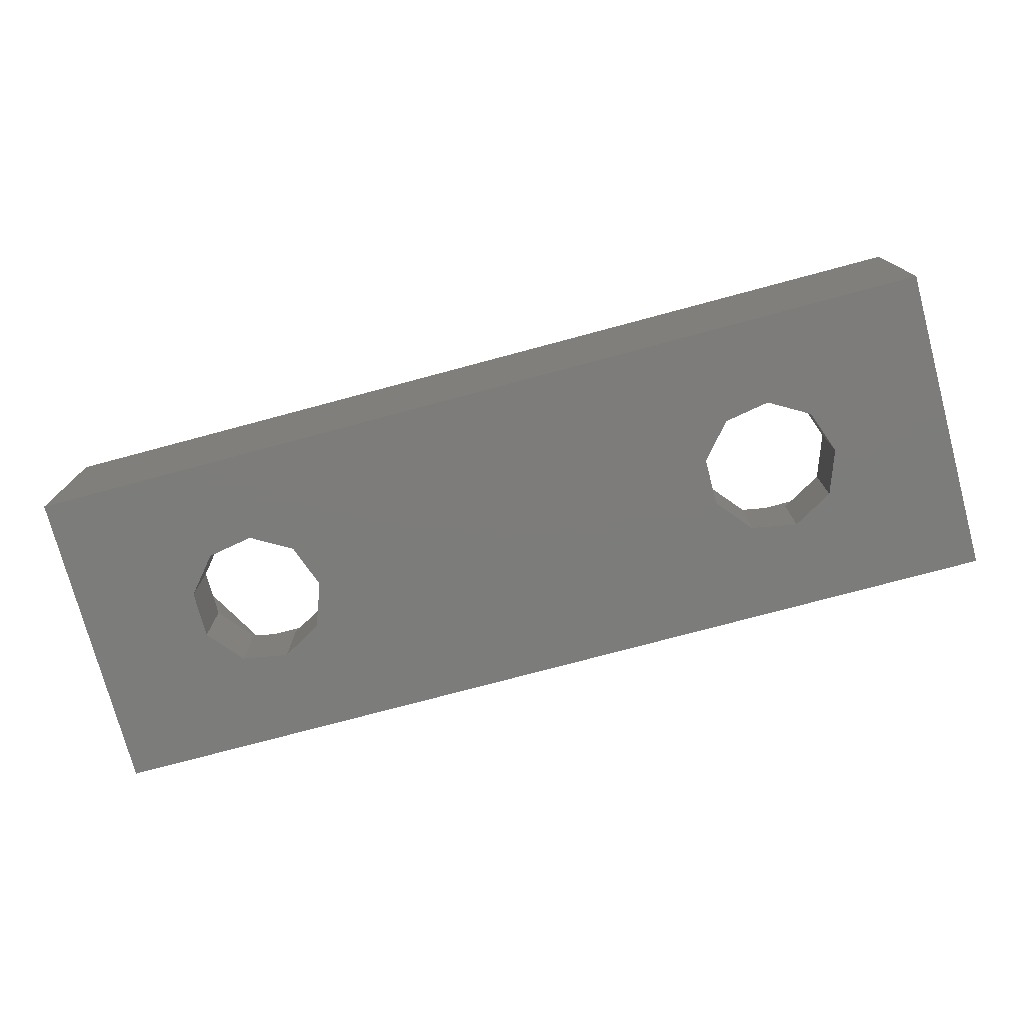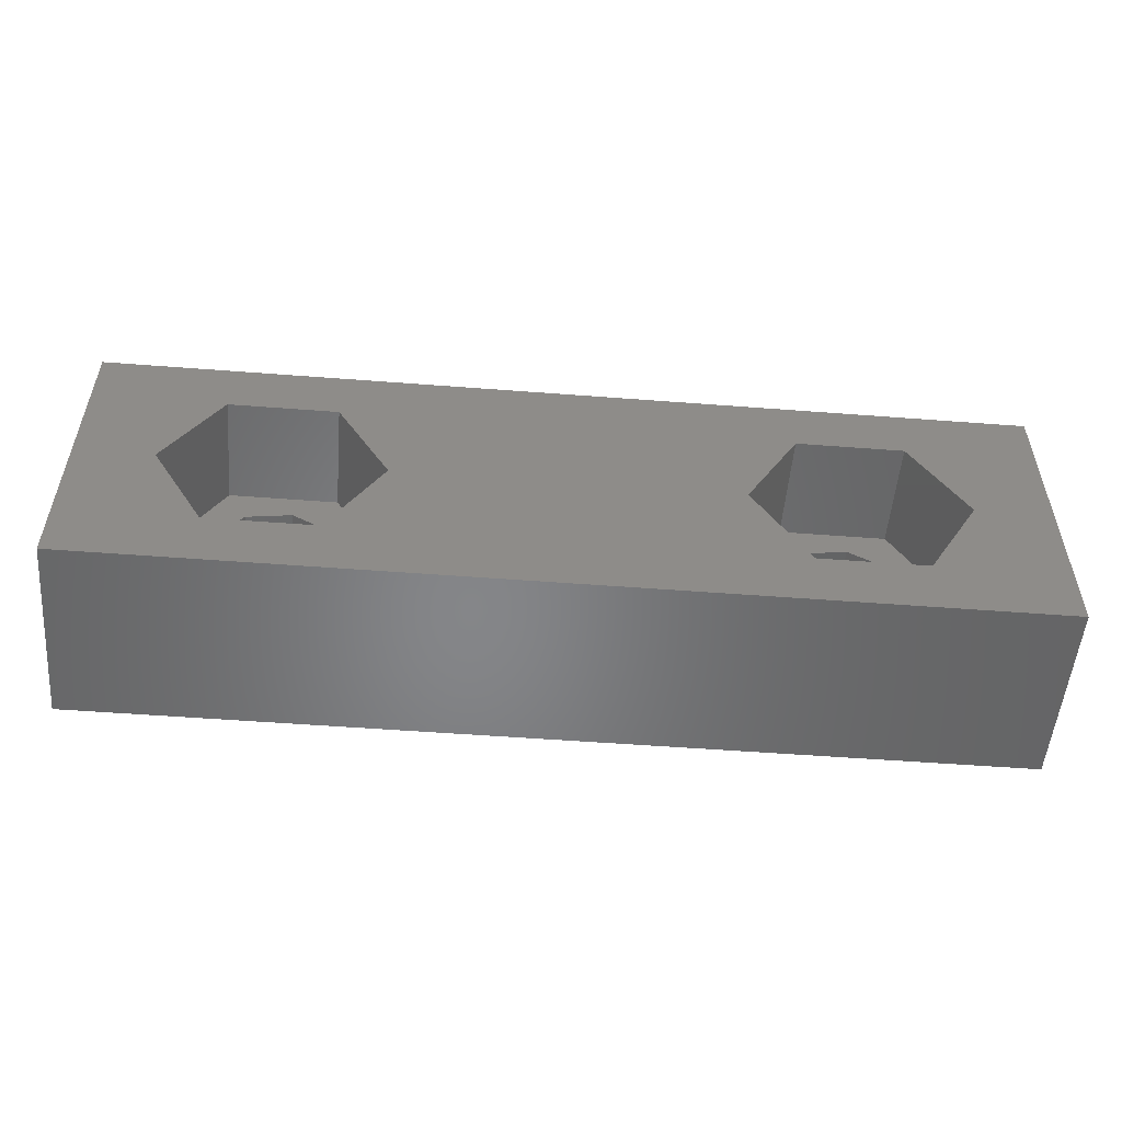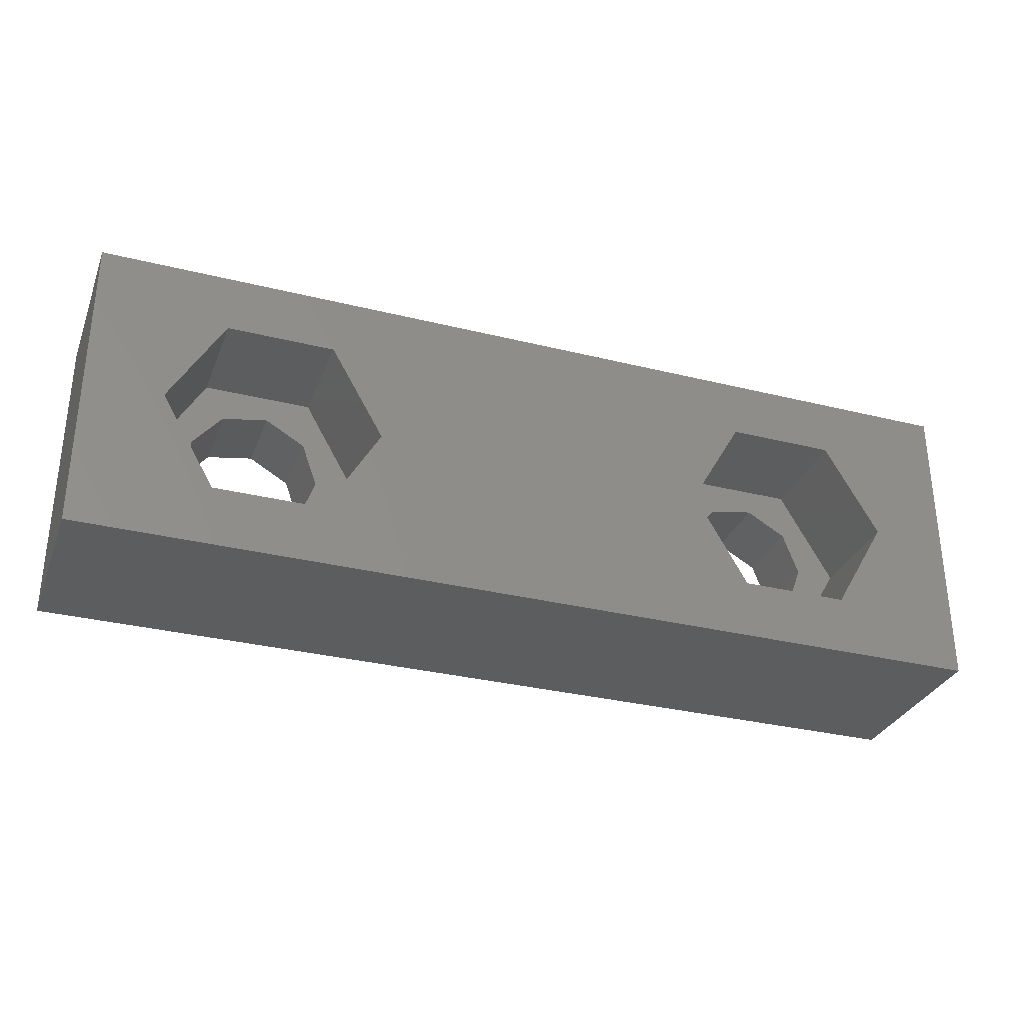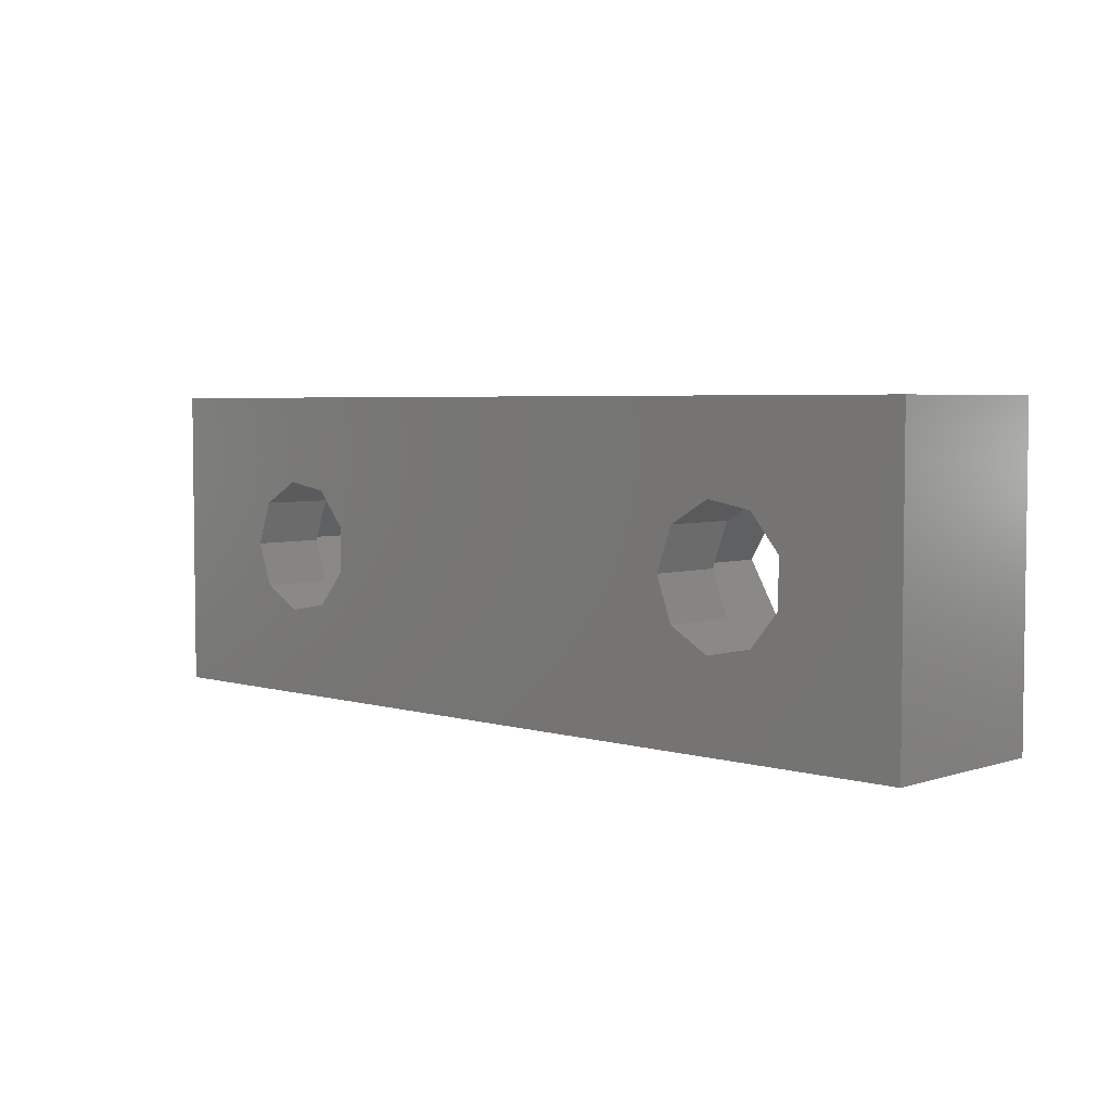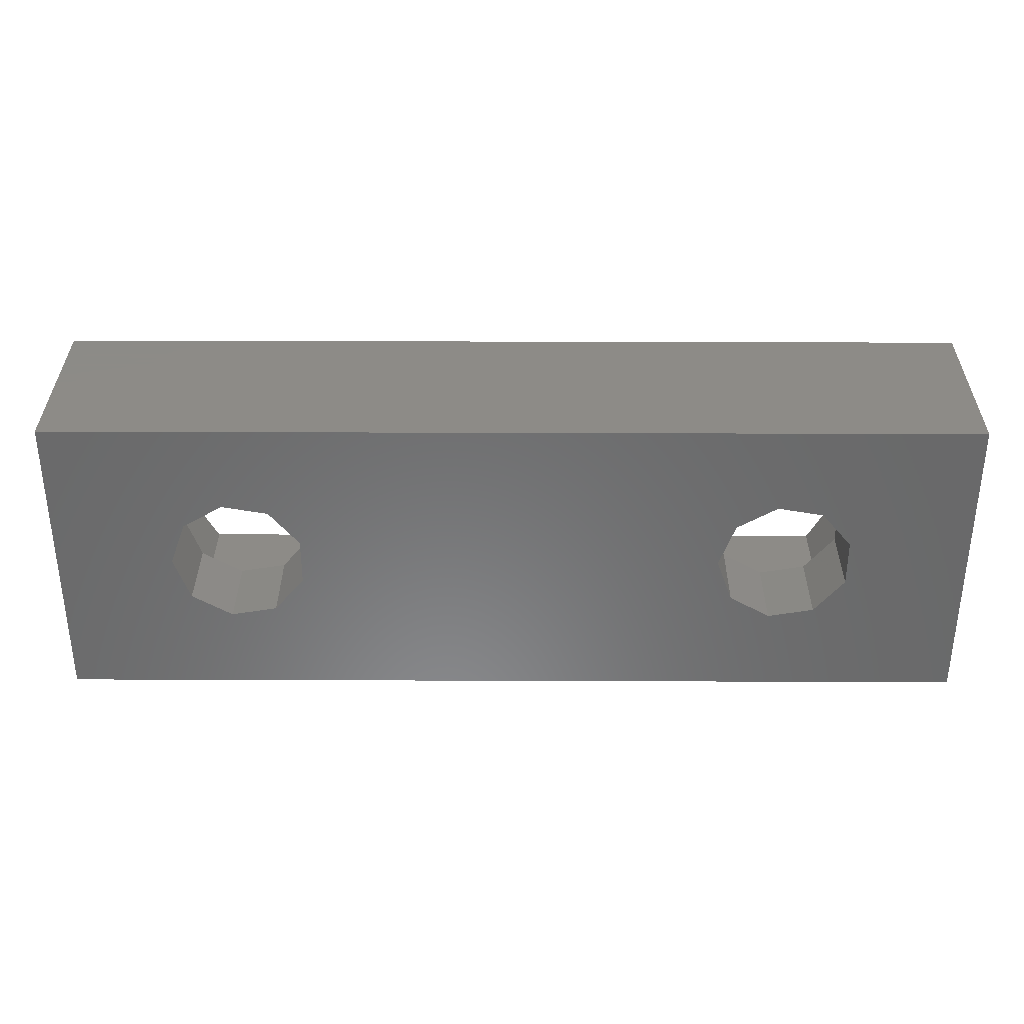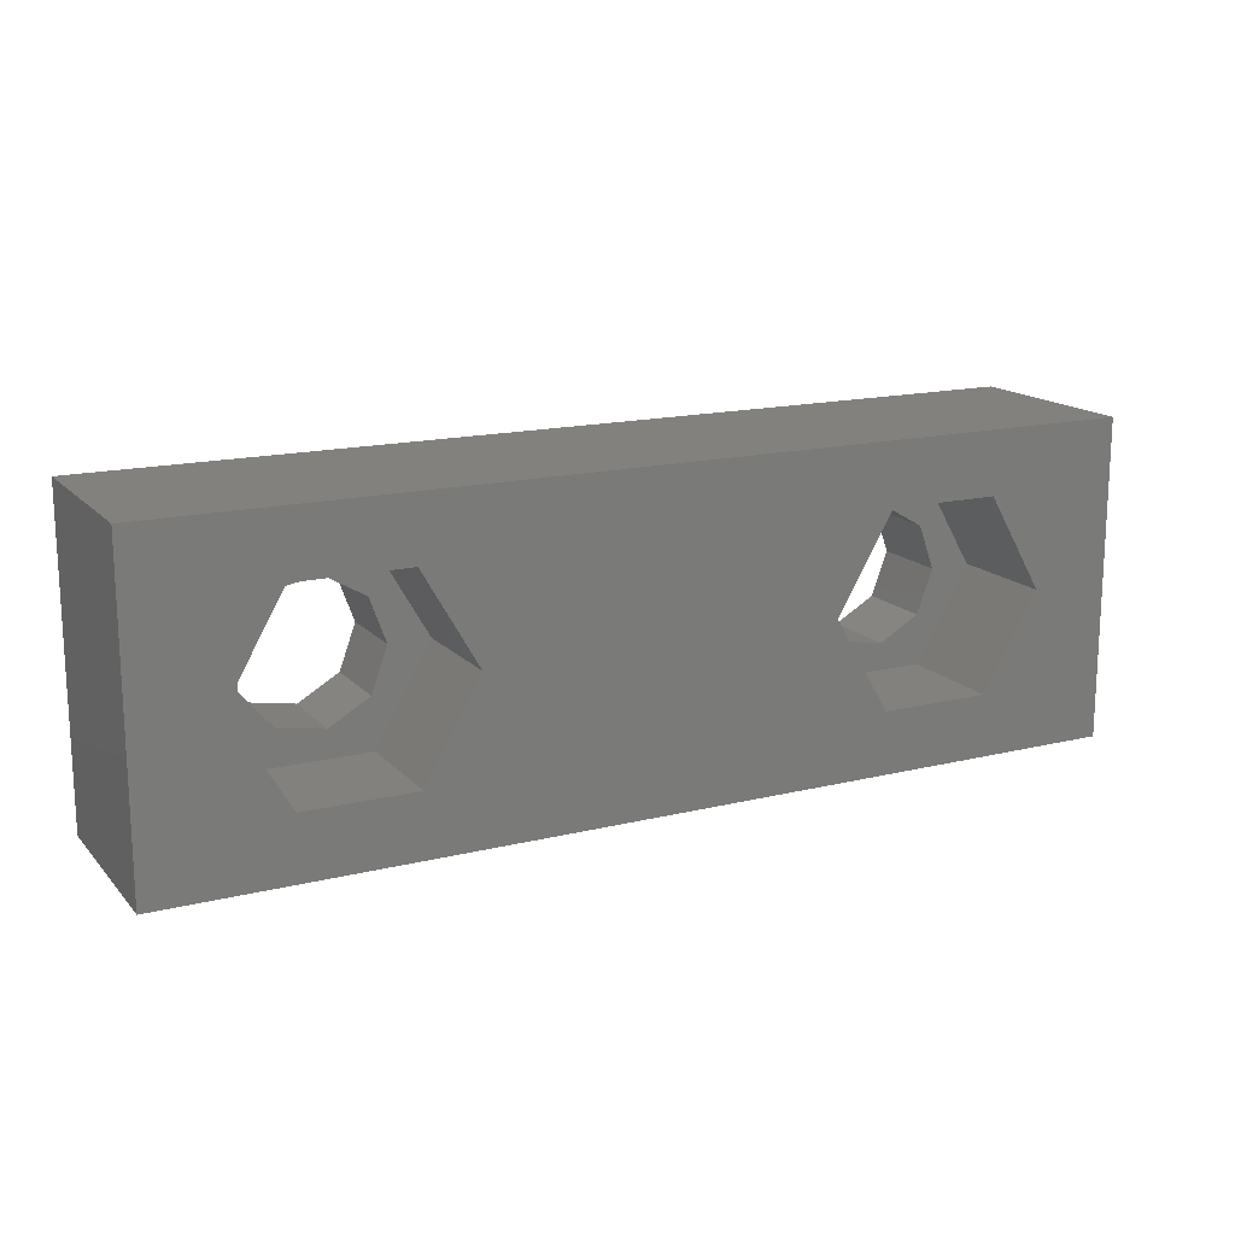
<metadata>
{"format":"stl","ext":"stl","renderer":"f3d","projection":"perspective","resolution":1024,"background":"white","views":[{"elev":-75.7,"azim":15.0,"up":"+Z"},{"elev":-52.9,"azim":-4.7,"up":"+Y"},{"elev":-31.4,"azim":-19.4,"up":"+Y"},{"elev":4.3,"azim":-136.4,"up":"+Y"},{"elev":33.8,"azim":-179.7,"up":"+Y"},{"elev":15.8,"azim":-27.2,"up":"+Y"}]}
</metadata>
<code>
# stl→obj: 68 verts, 140 faces
v -2 0 -2
v -2 0 4
v -2 10 -2
v -2 10 4
v 28 0 -2
v 28 0 4
v 4.382 7.167 -2
v 22.38 7.167 -2
v 28 10 -2
v 1.933 5.752 -2
v 1.933 4.248 -2
v 2.9 3.095 -2
v 4.382 2.833 -2
v 6.2 5 -2
v 5.685 3.586 -2
v 23.69 3.586 -2
v 22.38 2.833 -2
v 2.9 6.905 -2
v 5.685 6.414 -2
v 19.93 4.248 -2
v 19.93 5.752 -2
v 20.9 3.095 -2
v 23.69 6.414 -2
v 24.2 5 -2
v 20.9 6.905 -2
v 28 10 4
v 2.25 1.969 4
v 5.75 1.969 4
v 0.5 5 4
v 2.25 8.031 4
v 5.75 8.031 4
v 20.25 1.969 4
v 18.5 5 4
v 7.5 5 4
v 23.75 1.969 4
v 23.75 8.031 4
v 25.5 5 4
v 20.25 8.031 4
v 1.933 5.752 0.5
v 1.933 4.248 0.5
v 2.9 6.905 0.5
v 4.382 7.167 0.5
v 5.685 6.414 0.5
v 6.2 5 0.5
v 5.685 3.586 0.5
v 4.382 2.833 0.5
v 2.9 3.095 0.5
v 20.9 6.905 0.5
v 19.93 5.752 0.5
v 19.93 4.248 0.5
v 22.38 7.167 0.5
v 23.69 6.414 0.5
v 24.2 5 0.5
v 23.69 3.586 0.5
v 22.38 2.833 0.5
v 20.9 3.095 0.5
v 5.75 1.969 0.5
v 2.25 1.969 0.5
v 0.5 5 0.5
v 7.5 5 0.5
v 5.75 8.031 0.5
v 2.25 8.031 0.5
v 20.25 1.969 0.5
v 18.5 5 0.5
v 23.75 1.969 0.5
v 25.5 5 0.5
v 23.75 8.031 0.5
v 20.25 8.031 0.5
f 1 2 3
f 3 2 4
f 2 1 5
f 6 2 5
f 7 3 5
f 8 3 9
f 1 3 10
f 1 10 11
f 1 11 12
f 1 12 13
f 1 13 5
f 14 5 15
f 16 5 17
f 18 3 7
f 14 19 5
f 19 7 5
f 10 3 18
f 20 3 21
f 22 3 20
f 5 3 22
f 5 22 17
f 8 9 23
f 5 16 9
f 16 24 9
f 24 23 9
f 25 3 8
f 21 3 25
f 15 5 13
f 3 4 9
f 9 4 26
f 27 2 6
f 28 27 6
f 29 2 27
f 30 31 4
f 4 2 29
f 32 33 31
f 26 4 31
f 32 34 6
f 34 28 6
f 35 32 6
f 36 37 26
f 38 31 33
f 26 31 38
f 37 35 6
f 26 38 36
f 26 37 6
f 29 30 4
f 31 34 32
f 6 5 9
f 26 6 9
f 10 39 40
f 11 10 40
f 18 41 39
f 10 18 39
f 7 42 41
f 18 7 41
f 19 43 42
f 7 19 42
f 44 43 14
f 14 43 19
f 44 14 45
f 45 14 15
f 45 15 46
f 46 15 13
f 46 13 47
f 47 13 12
f 40 47 12
f 11 40 12
f 25 48 49
f 21 25 49
f 21 49 50
f 20 21 50
f 8 51 48
f 25 8 48
f 23 52 51
f 8 23 51
f 53 52 24
f 24 52 23
f 53 24 54
f 54 24 16
f 54 16 55
f 55 16 17
f 55 17 56
f 56 17 22
f 50 56 22
f 20 50 22
f 28 57 27
f 27 57 58
f 29 27 58
f 59 29 58
f 34 60 28
f 28 60 57
f 34 31 60
f 60 31 61
f 61 31 30
f 62 61 30
f 62 30 29
f 59 62 29
f 33 32 63
f 64 33 63
f 35 65 32
f 32 65 63
f 37 66 35
f 35 66 65
f 37 36 66
f 66 36 67
f 67 36 38
f 68 67 38
f 68 38 33
f 64 68 33
f 45 57 60
f 59 39 62
f 62 41 61
f 41 42 61
f 61 43 60
f 43 44 60
f 46 57 45
f 47 40 58
f 58 57 46
f 44 45 60
f 59 40 39
f 59 58 40
f 39 41 62
f 42 43 61
f 46 47 58
f 54 65 66
f 64 49 68
f 68 48 67
f 48 51 67
f 67 52 66
f 52 53 66
f 55 65 54
f 56 50 63
f 63 65 55
f 53 54 66
f 64 50 49
f 64 63 50
f 49 48 68
f 51 52 67
f 55 56 63

</code>
